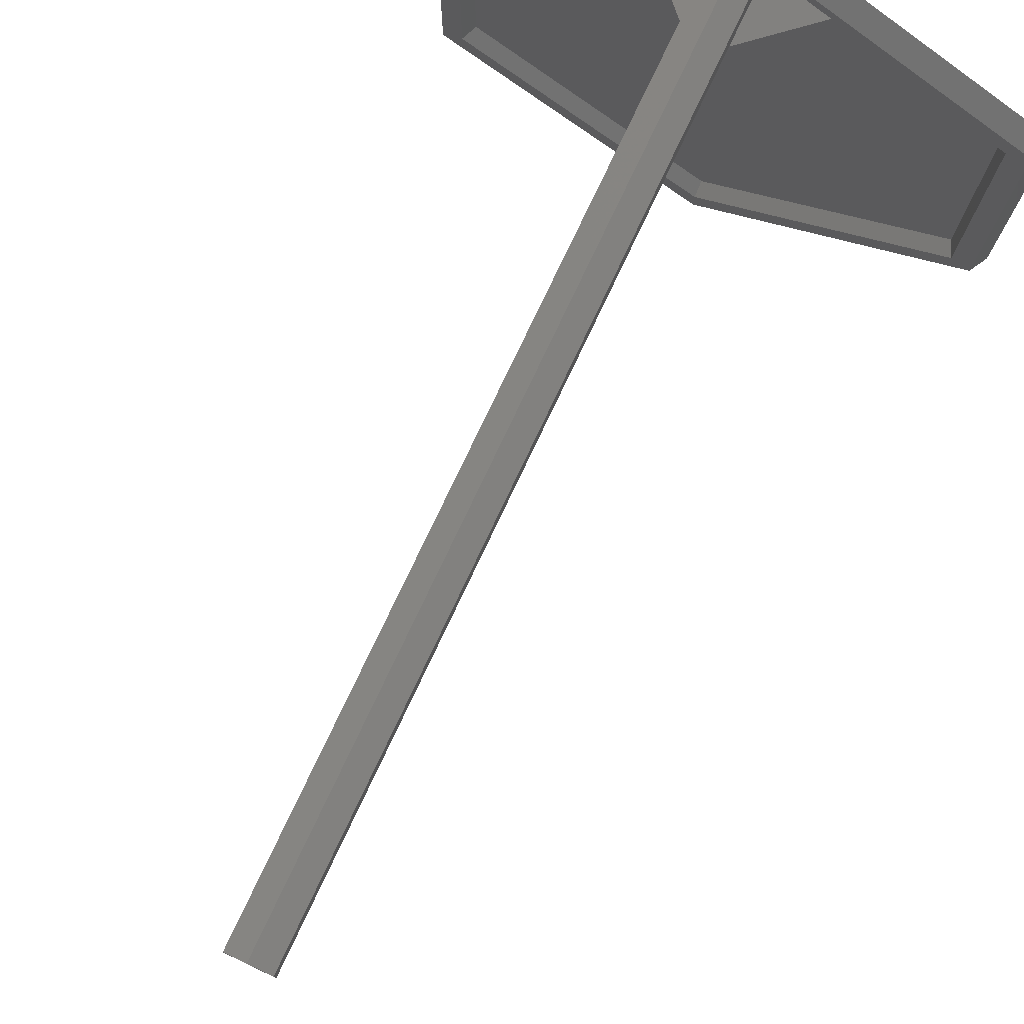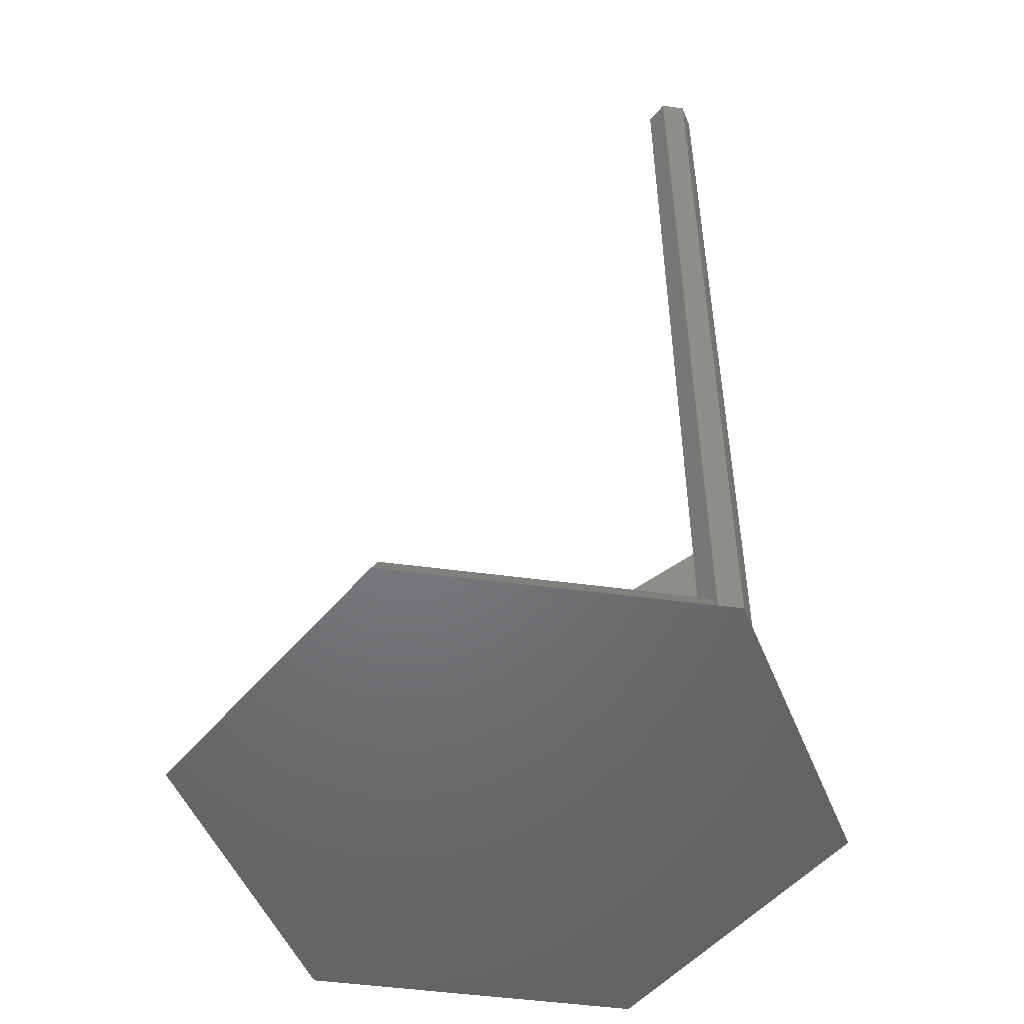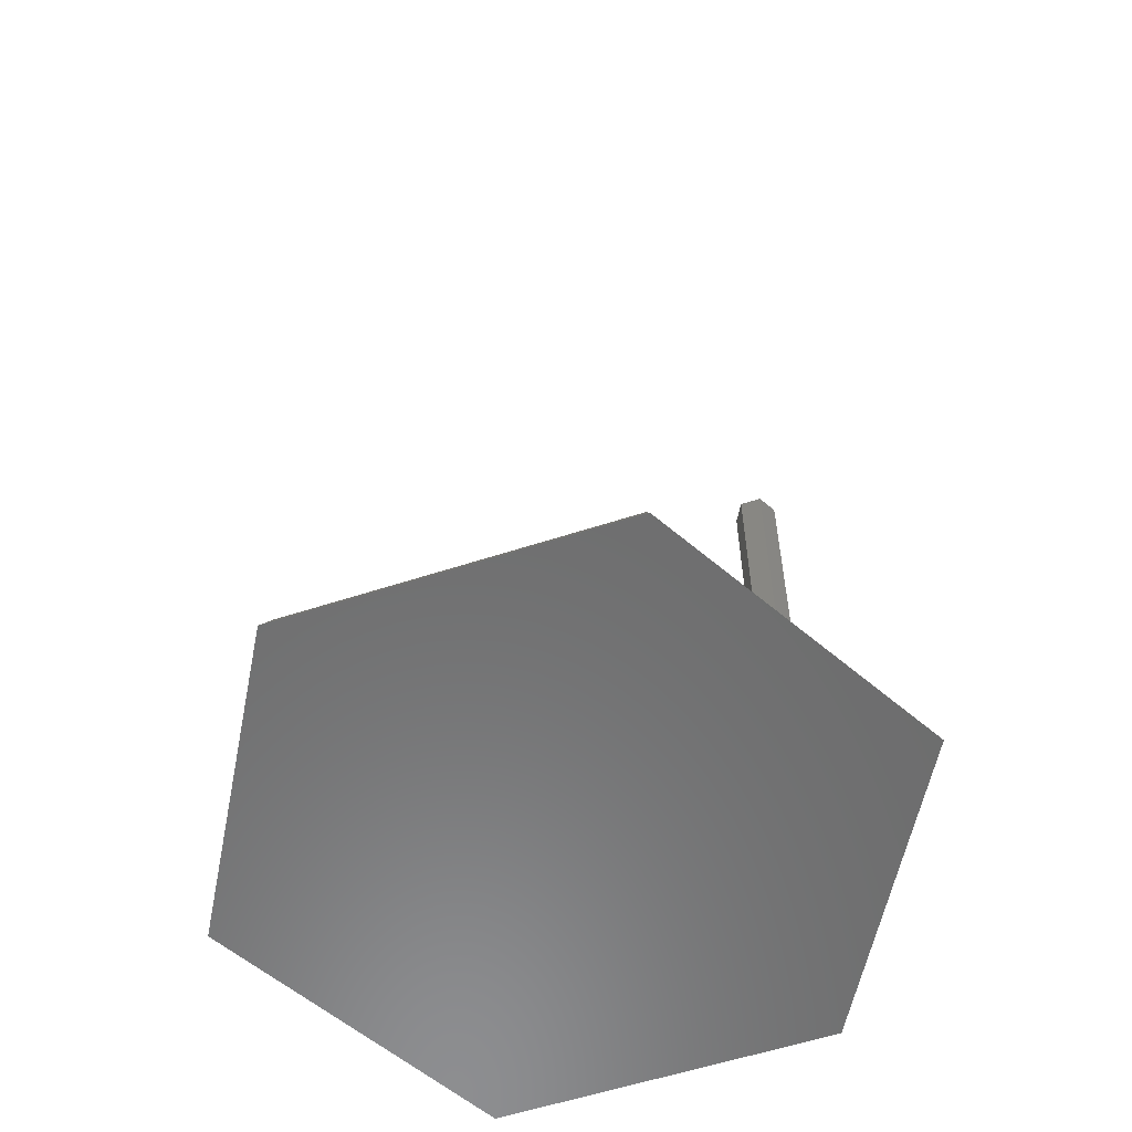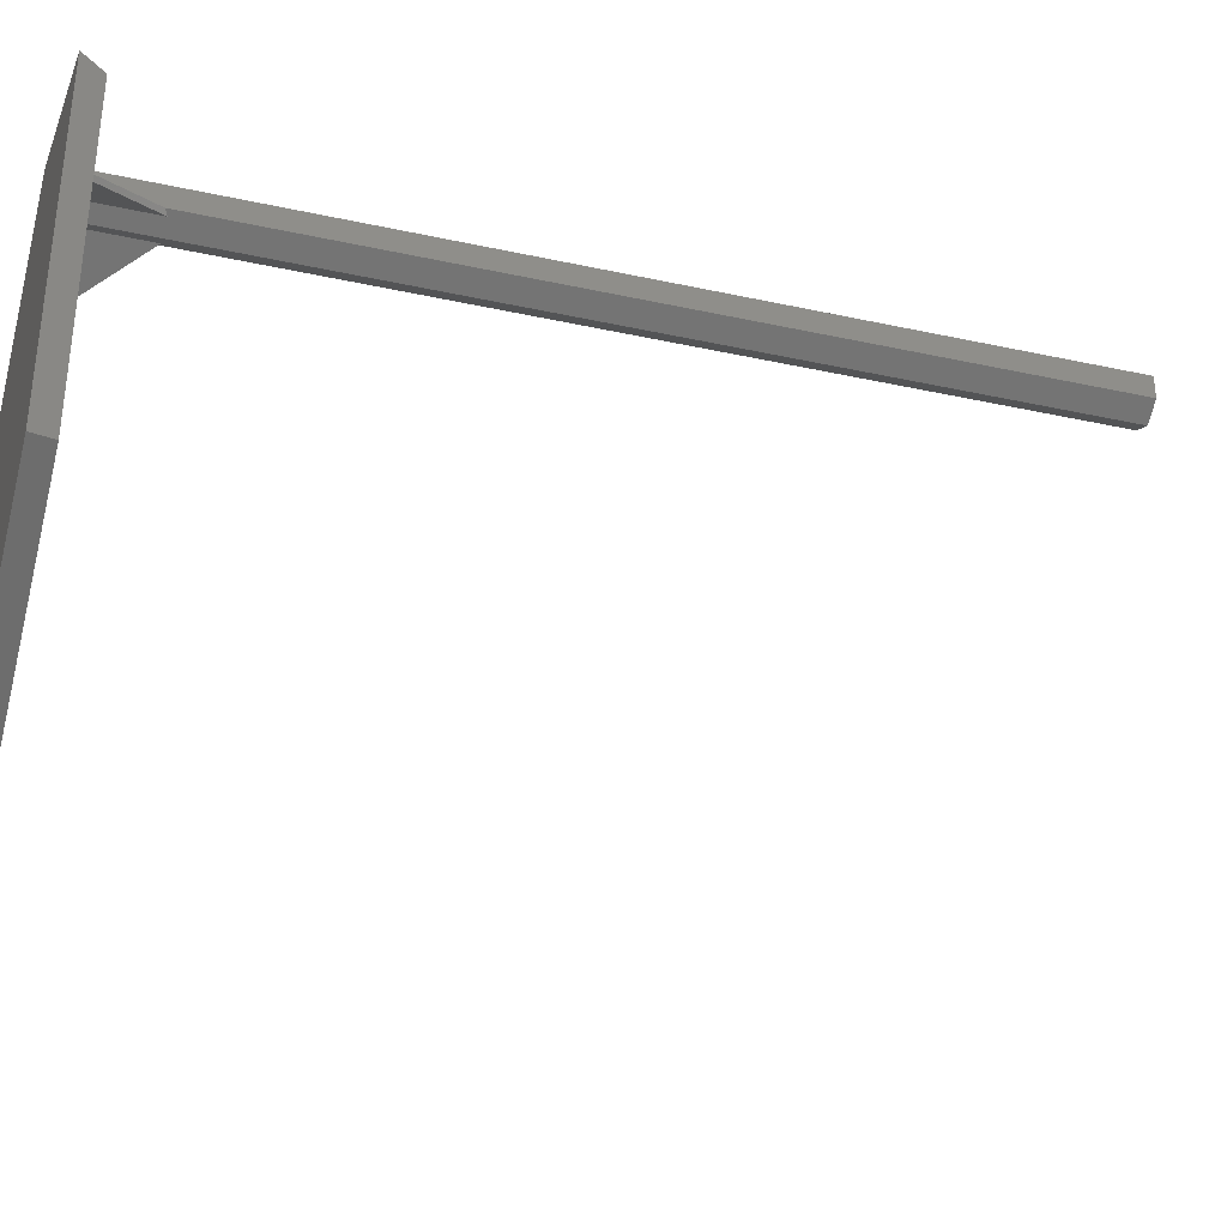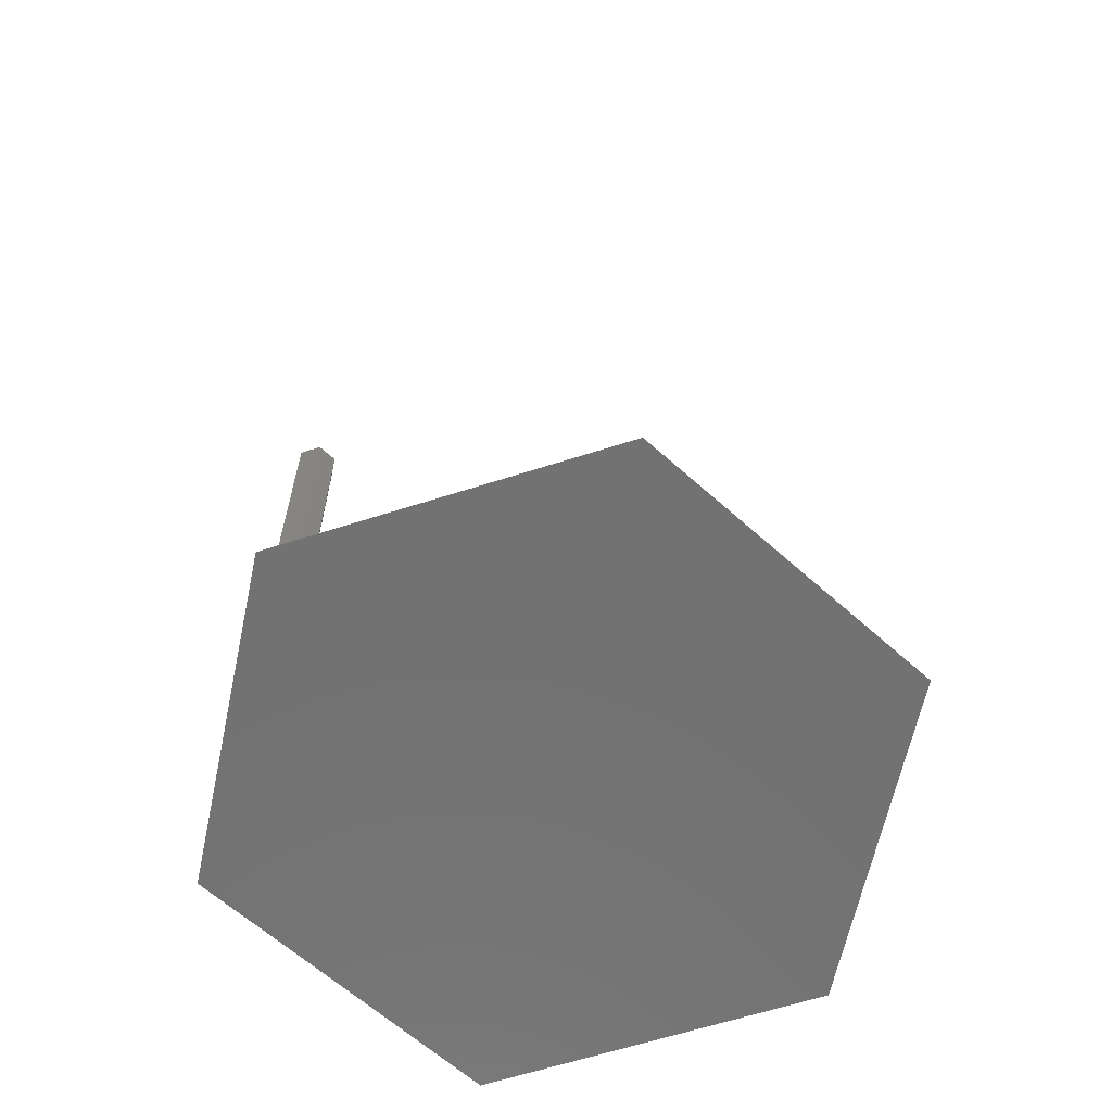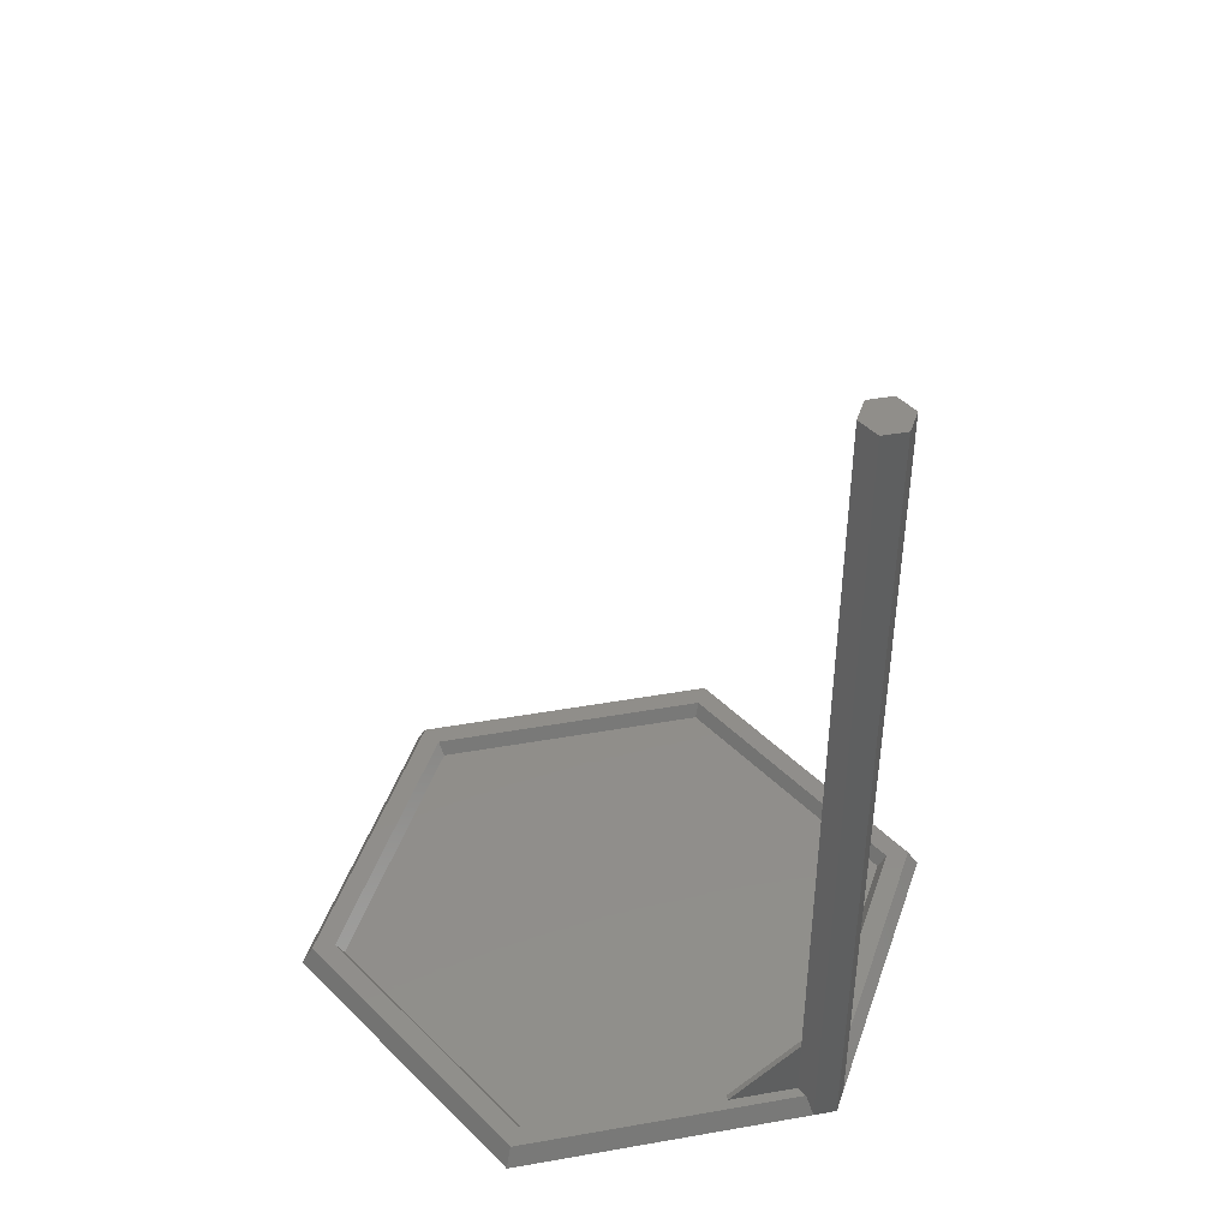
<metadata>
{"format":"stl","ext":"stl","renderer":"f3d","projection":"perspective","resolution":1024,"background":"white","views":[{"elev":78.0,"azim":25.4,"up":"+Y"},{"elev":-50.4,"azim":141.7,"up":"+Z"},{"elev":-58.4,"azim":48.6,"up":"+Z"},{"elev":-37.4,"azim":-105.7,"up":"+Y"},{"elev":-64.0,"azim":-72.1,"up":"+Z"},{"elev":45.6,"azim":138.5,"up":"+Z"}]}
</metadata>
<code>
# stl→obj: 74 verts, 144 faces
v -41.62 24.03 0
v -40.12 -23.17 3
v -40.12 23.17 3
v -41.62 -24.03 0
v -37.12 -21.43 3
v -37.12 21.43 3
v -36.02 -20.8 0.8
v -36.02 20.8 0.8
v -3 44.72 2.784
v -3 44.6 3
v -3 46.33 1.069e-06
v 0 48.06 0
v -9.362 38.27 3
v -1.5 42 3
v -1.621 42.07 3
v -11.49 37.04 3
v -11.57 37.18 3
v -11.89 37.73 3
v -3 42.87 3
v -11.82 37.61 3
v -2.2 42.41 3
v -9.9 35.88 0.8
v -0.4 41.37 0.8
v 40.12 23.17 3
v 3 46.2 0.2243
v 3 44.6 3
v 3 46.33 1.151e-07
v 41.62 24.03 0
v 3 44.32 3
v 11.89 37.73 3
v 37.12 21.43 3
v 3 42.87 3
v 11.82 37.61 3
v 11.49 37.04 3
v 1.5 42 3
v 2.2 42.41 3
v 26.12 26.51 0.8
v 1.439 41.97 2.879
v 0.4 41.37 0.8
v 36.02 20.8 0.8
v 40.12 -23.17 3
v 41.62 -24.03 0
v 37.12 -21.43 3
v 36.02 -20.8 0.8
v 0 -46.33 3
v 0 -48.06 0
v 0 -42.87 3
v 9.9 -35.88 0.8
v 0 -41.6 0.8
v -26.12 -26.51 0.8
v 38.62 -22.3 0
v 14.49 36.23 0
v 38.62 22.3 0
v 0 -44.6 0
v -14.49 36.23 0
v 3 42.87 0
v -3 42.87 0
v 3 46.33 0
v -3 46.33 0
v -38.62 -22.3 0
v -38.62 22.3 0
v 3 42.87 13.27
v 2.348 42.49 13.64
v 2.2 42.41 13.73
v -3 42.87 13.27
v -2.348 42.49 13.64
v -2.2 42.41 13.73
v 0 41.14 0.8
v 3 46.33 130
v 3 42.87 130
v 0 48.06 130
v -3 46.33 130
v 0 41.14 130
v -3 42.87 130
f 1 2 3
f 2 1 4
f 3 5 6
f 5 3 2
f 6 7 8
f 7 6 5
f 9 3 10
f 3 9 1
f 11 1 9
f 1 11 12
f 13 14 15
f 16 14 13
f 16 6 14
f 17 6 16
f 6 17 3
f 10 18 19
f 18 10 3
f 3 20 18
f 20 3 17
f 15 21 13
f 8 22 6
f 22 14 6
f 14 22 23
f 24 25 26
f 24 27 25
f 28 27 24
f 27 28 12
f 29 30 31
f 30 29 32
f 33 31 30
f 34 31 33
f 35 34 36
f 34 35 31
f 29 24 26
f 24 29 31
f 37 38 39
f 37 35 38
f 35 37 31
f 31 37 40
f 41 28 24
f 28 41 42
f 31 41 24
f 41 31 43
f 44 31 40
f 31 44 43
f 42 41 45
f 42 45 46
f 41 43 47
f 41 47 45
f 43 44 48
f 48 47 43
f 47 48 49
f 46 45 2
f 46 2 4
f 45 47 5
f 45 5 2
f 47 49 50
f 50 5 47
f 5 50 7
f 51 52 53
f 54 52 51
f 52 54 55
f 52 55 56
f 56 57 58
f 58 57 12
f 12 57 59
f 56 55 57
f 60 55 54
f 55 60 61
f 42 51 28
f 46 51 42
f 46 54 51
f 46 60 54
f 60 4 61
f 4 60 46
f 53 28 51
f 52 28 53
f 58 52 56
f 52 58 28
f 28 58 12
f 55 59 57
f 1 55 61
f 59 1 12
f 55 1 59
f 1 61 4
f 30 32 62
f 63 34 33
f 34 63 64
f 62 33 30
f 33 62 63
f 64 36 34
f 19 18 65
f 66 16 67
f 66 17 16
f 17 66 20
f 65 20 66
f 20 65 18
f 13 67 16
f 67 13 21
f 37 44 40
f 37 48 44
f 68 37 39
f 22 37 68
f 37 22 48
f 22 68 23
f 50 48 22
f 48 50 49
f 8 50 22
f 50 8 7
f 62 27 69
f 27 62 25
f 25 62 26
f 62 69 70
f 26 62 29
f 29 62 32
f 71 11 72
f 11 71 12
f 27 71 69
f 71 27 12
f 73 64 70
f 68 64 73
f 64 68 35
f 35 68 38
f 38 68 39
f 63 70 64
f 70 63 62
f 64 35 36
f 65 11 9
f 65 9 10
f 65 10 19
f 11 65 72
f 72 65 74
f 67 21 15
f 74 67 73
f 74 66 67
f 66 74 65
f 14 67 15
f 68 67 14
f 68 14 23
f 67 68 73
f 71 70 69
f 71 73 70
f 72 73 71
f 73 72 74

</code>
